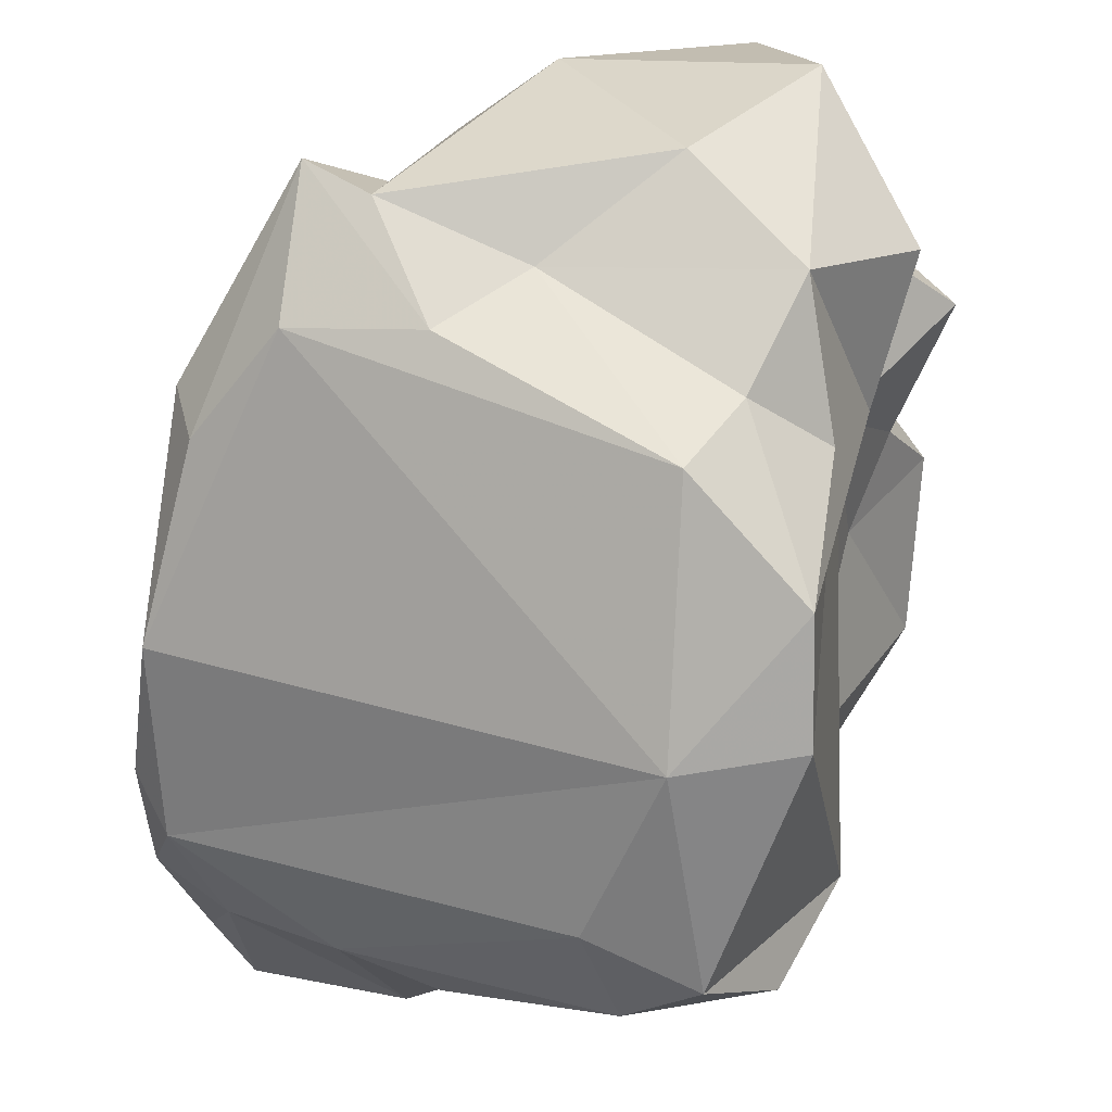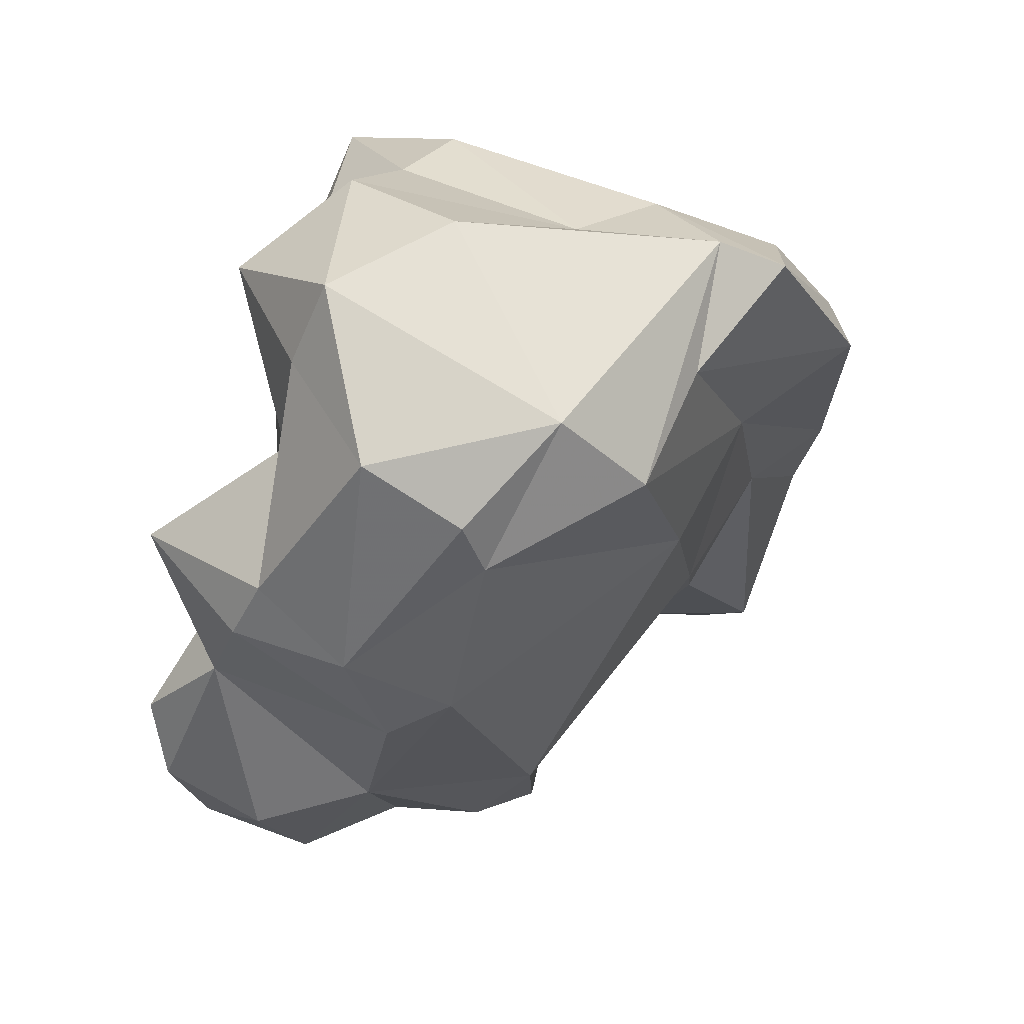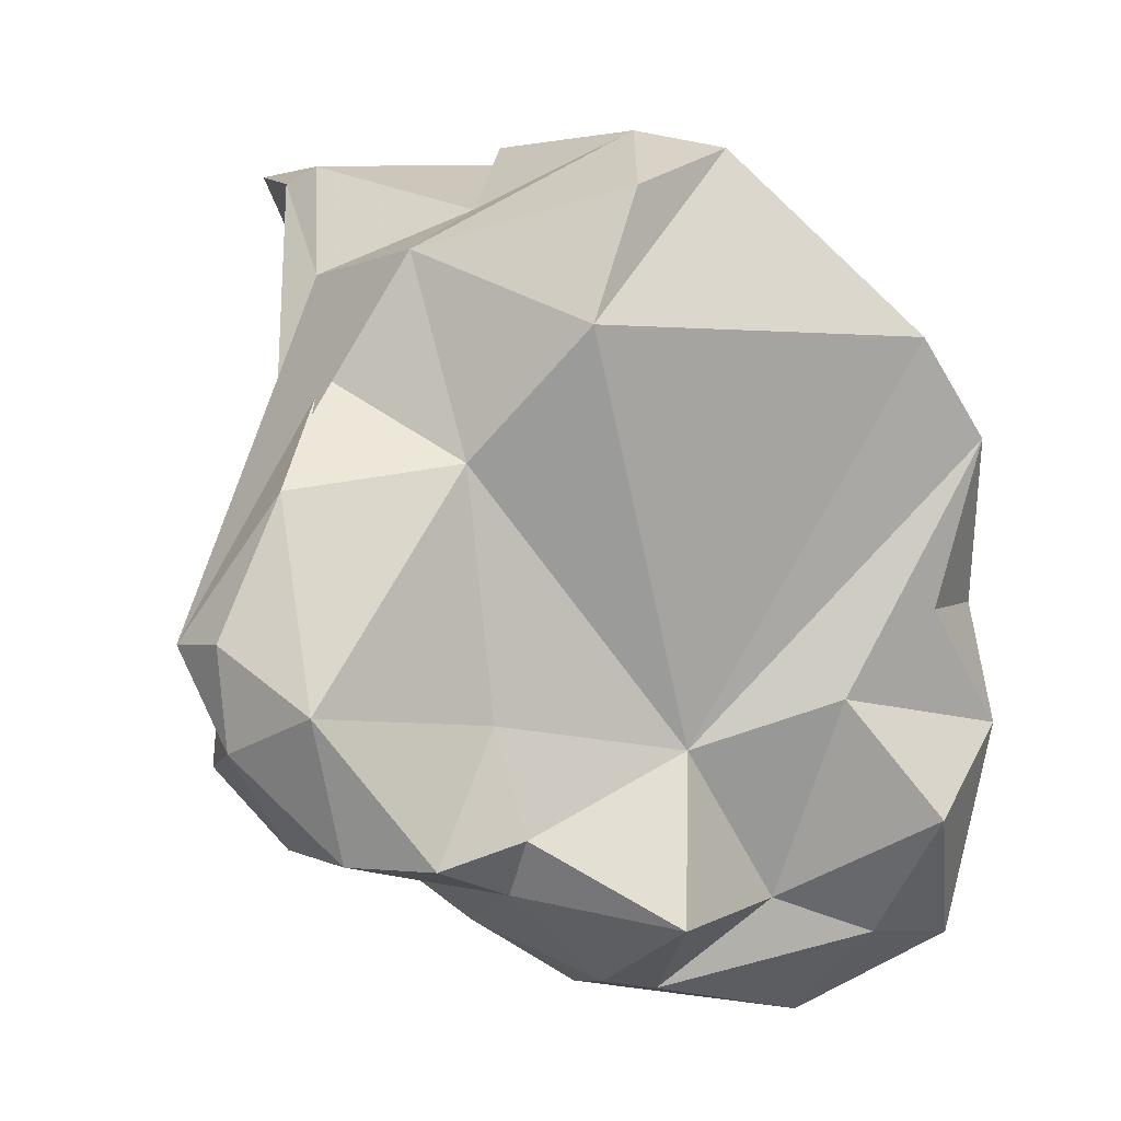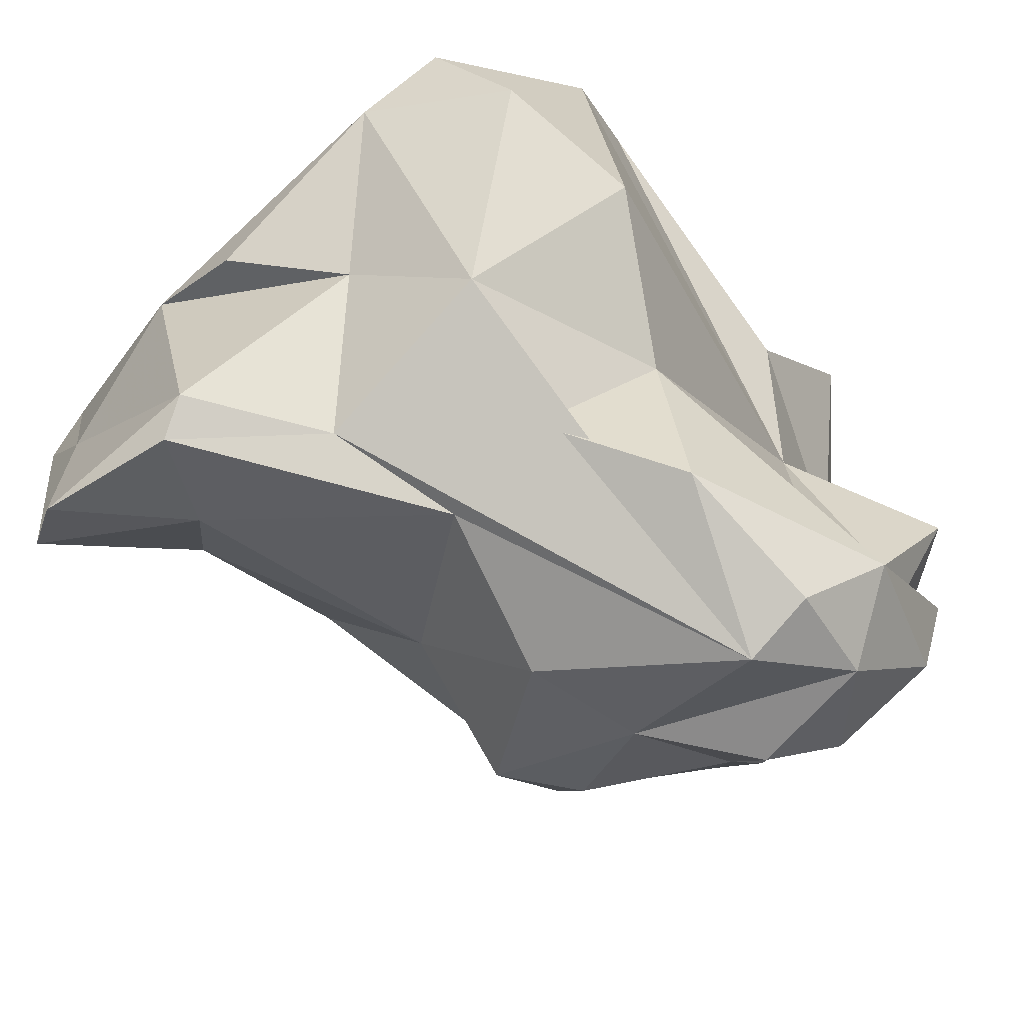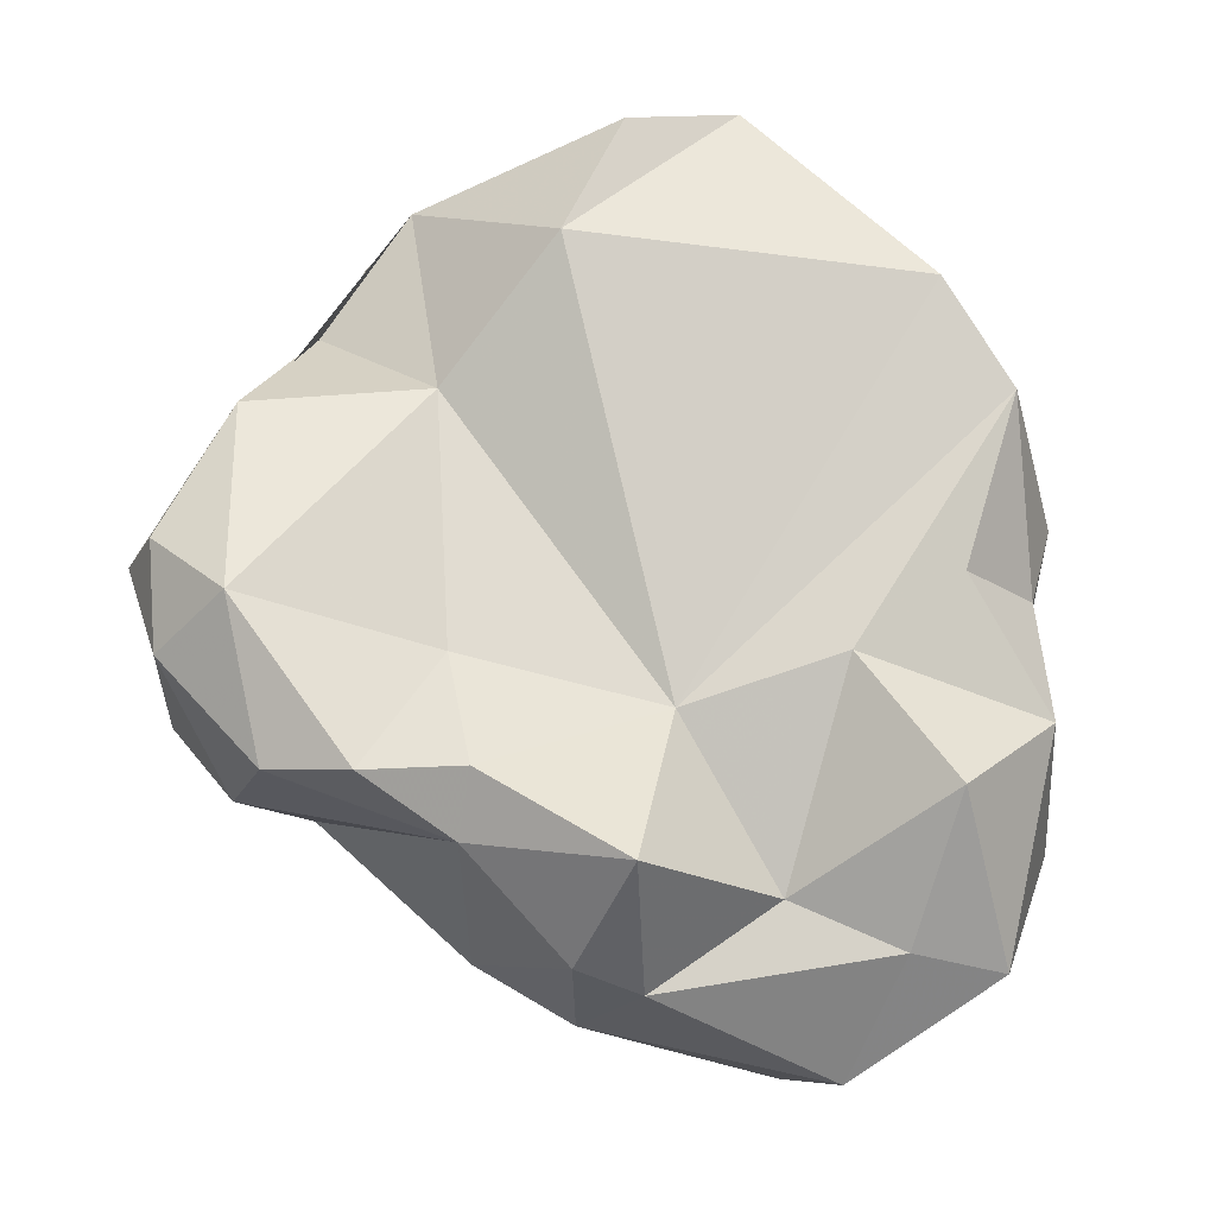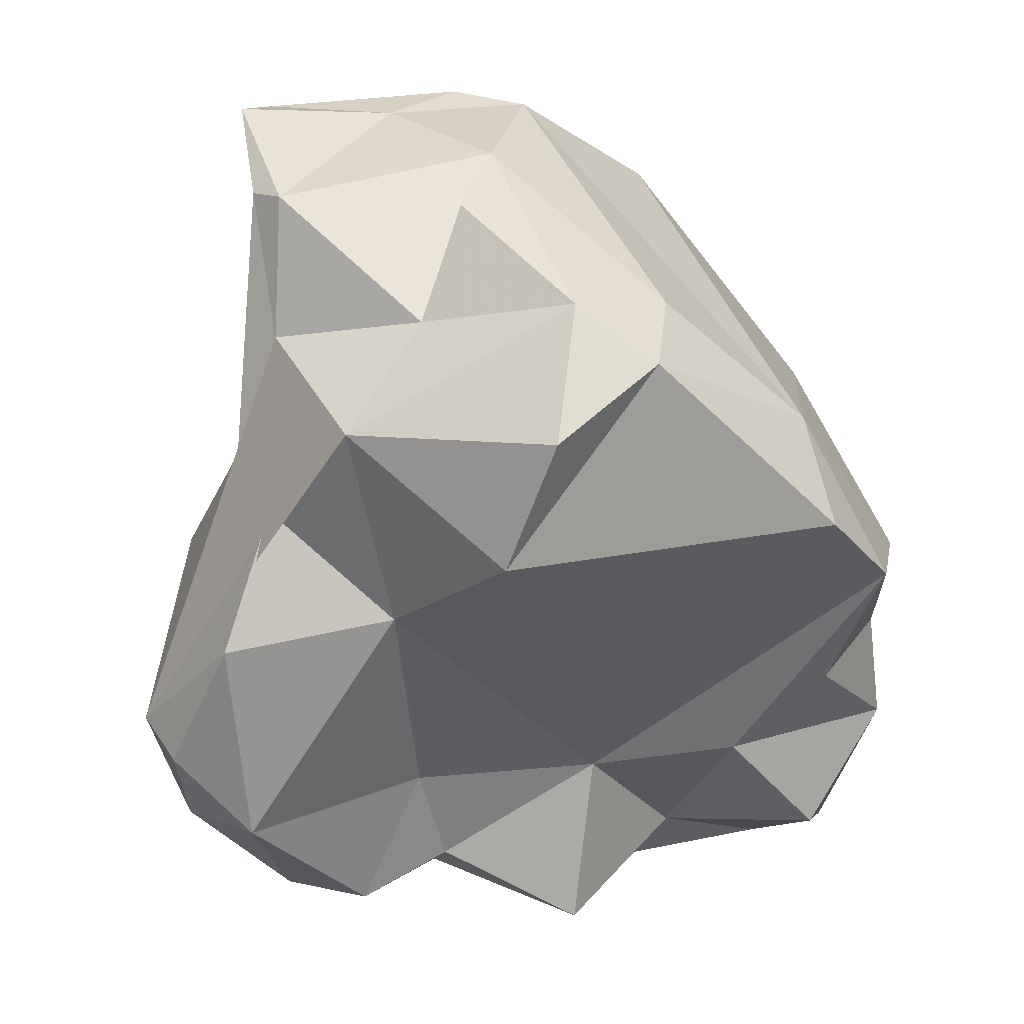
<metadata>
{"format":"obj","ext":"obj","renderer":"f3d","projection":"perspective","resolution":1024,"background":"white","views":[{"elev":72.1,"azim":-176.8,"up":"+Z"},{"elev":-67.6,"azim":-6.1,"up":"+Y"},{"elev":14.2,"azim":-101.3,"up":"+Y"},{"elev":-55.7,"azim":-151.2,"up":"+Z"},{"elev":-8.7,"azim":-86.9,"up":"+Y"},{"elev":53.8,"azim":-94.0,"up":"+Y"}]}
</metadata>
<code>
v 168.1 265 80.81
v 168.7 267.1 72.55
v 168.2 271 71.79
v 170 265.5 76.77
v 168.1 267 74.7
v 169.8 272.4 69.78
v 169.3 267.2 77.1
v 170.6 262.8 79.26
v 171 275.8 71.49
v 170.3 269.9 76.47
v 169.8 266.8 87.93
v 169.7 269.7 69.95
v 171.4 266.6 71.49
v 170.5 279.6 78.97
v 171.5 264.4 83.95
v 170.6 269.9 85.51
v 171.6 263.2 86.73
v 171.2 262.2 80.83
v 171.5 276.2 76.05
v 171.1 268.6 81.54
v 171.7 271.8 88.14
v 174 281.1 75.09
v 171.9 278.8 87.71
v 175.3 270.4 70.24
v 173.6 261.6 79.14
v 173.6 260.2 85.27
v 172.8 268.4 69.79
v 174 278 72.89
v 172 282.7 80.37
v 172.1 276.1 89.41
v 176.7 273.2 70.3
v 172.5 268.4 90.17
v 173.9 283.4 83.05
v 174.5 266.4 72.88
v 174.9 263 76.6
v 173.8 271.4 89.83
v 171.5 272 68.94
v 175.7 283.7 81.11
v 176.9 261.1 82.47
v 178.5 279.8 73.26
v 176.5 262.5 77.84
v 176.2 260.3 83.81
v 177.2 281.6 77.22
v 172.3 262.7 88.98
v 176.6 277.1 71.99
v 175.1 273.3 90.36
v 175.3 265.6 90.12
v 177.7 268.5 71.36
v 179.1 267.2 73.46
v 179.4 270 71.33
v 178.4 261.5 86.42
v 175.1 279.4 87.26
v 180 273.1 73.73
v 180.8 262.6 84.58
v 178.6 268.4 89.47
v 180.1 282.9 78.44
v 182.3 267 89.91
v 182.8 279.1 73.49
v 176.8 282.4 83.6
v 180.8 270.2 89.91
v 182.4 266.9 81.41
v 181.9 281.9 72.85
v 184.1 277.2 75.56
v 182 265.3 86.83
v 183.5 272.3 78.02
v 181.2 282.4 73.6
v 186.8 270.4 86.34
v 184 266.1 89.7
v 185.4 281.7 72.54
v 184.2 270 89.14
v 186.3 272 87.04
v 186.5 280.6 73.26
v 185.7 280.9 76.72
v 182.7 282.2 79.41
v 187.8 278.4 80.91
v 184 270 83.86
v 185.3 275.3 80.19
v 187.3 276.2 84.2
v 186.9 279.9 80.61
v 187.4 280 78.62
g foo
f 5 2 4
f 4 2 13
f 27 34 13
f 3 2 5
f 13 2 12
f 27 13 12
f 12 2 3
f 24 27 12
f 3 6 12
f 6 37 12
f 37 24 12
f 1 8 18
f 25 18 8
f 35 25 8
f 41 25 35
f 8 1 4
f 35 8 4
f 34 41 35
f 34 35 4
f 49 41 34
f 1 7 4
f 5 4 7
f 13 34 4
f 48 49 34
f 5 7 10
f 50 49 48
f 3 5 10
f 24 34 27
f 48 34 24
f 50 48 24
f 31 24 37
f 31 50 24
f 3 9 6
f 37 6 9
f 17 18 26
f 25 26 18
f 42 26 25
f 39 42 25
f 15 18 17
f 25 41 39
f 15 1 18
f 39 41 61
f 15 20 1
f 41 49 61
f 1 20 7
f 7 20 10
f 19 10 20
f 53 49 50
f 19 3 10
f 31 53 50
f 19 9 3
f 9 19 28
f 45 31 37
f 31 45 53
f 37 9 28
f 45 37 40
f 51 44 26
f 42 51 26
f 44 11 17
f 44 17 26
f 51 42 39
f 51 39 54
f 17 11 15
f 61 54 39
f 11 16 15
f 20 15 16
f 65 61 49
f 14 19 20
f 63 65 53
f 65 49 53
f 22 19 14
f 22 28 19
f 58 53 45
f 58 63 53
f 22 37 28
f 22 40 37
f 62 45 40
f 62 58 45
f 32 11 44
f 47 32 44
f 44 51 47
f 57 47 51
f 57 51 54
f 64 57 54
f 61 76 54
f 76 64 54
f 11 32 16
f 32 21 16
f 20 16 30
f 30 16 21
f 65 76 61
f 23 20 30
f 65 77 76
f 20 23 14
f 77 65 63
f 22 14 29
f 72 77 63
f 22 29 38
f 72 63 58
f 38 43 22
f 43 40 22
f 43 66 40
f 62 40 66
f 69 58 62
f 72 58 69
f 69 62 66
f 55 32 47
f 47 57 55
f 60 55 57
f 64 68 57
f 55 36 32
f 67 68 64
f 76 67 64
f 46 36 55
f 21 32 36
f 30 21 36
f 67 76 75
f 77 75 76
f 14 23 33
f 14 33 29
f 80 75 77
f 38 29 33
f 73 80 72
f 72 80 77
f 38 56 43
f 74 73 66
f 43 56 74
f 74 66 43
f 69 66 73
f 73 72 69
f 70 60 68
f 60 57 68
f 70 68 71
f 68 67 71
f 55 60 46
f 70 46 60
f 30 36 46
f 78 70 71
f 71 67 78
f 52 30 46
f 70 52 46
f 78 52 70
f 67 75 78
f 23 30 52
f 33 23 52
f 79 78 75
f 79 52 78
f 59 33 52
f 79 59 52
f 80 79 75
f 38 33 59
f 74 59 79
f 74 38 59
f 73 74 79
f 80 73 79
f 56 38 74
g

</code>
